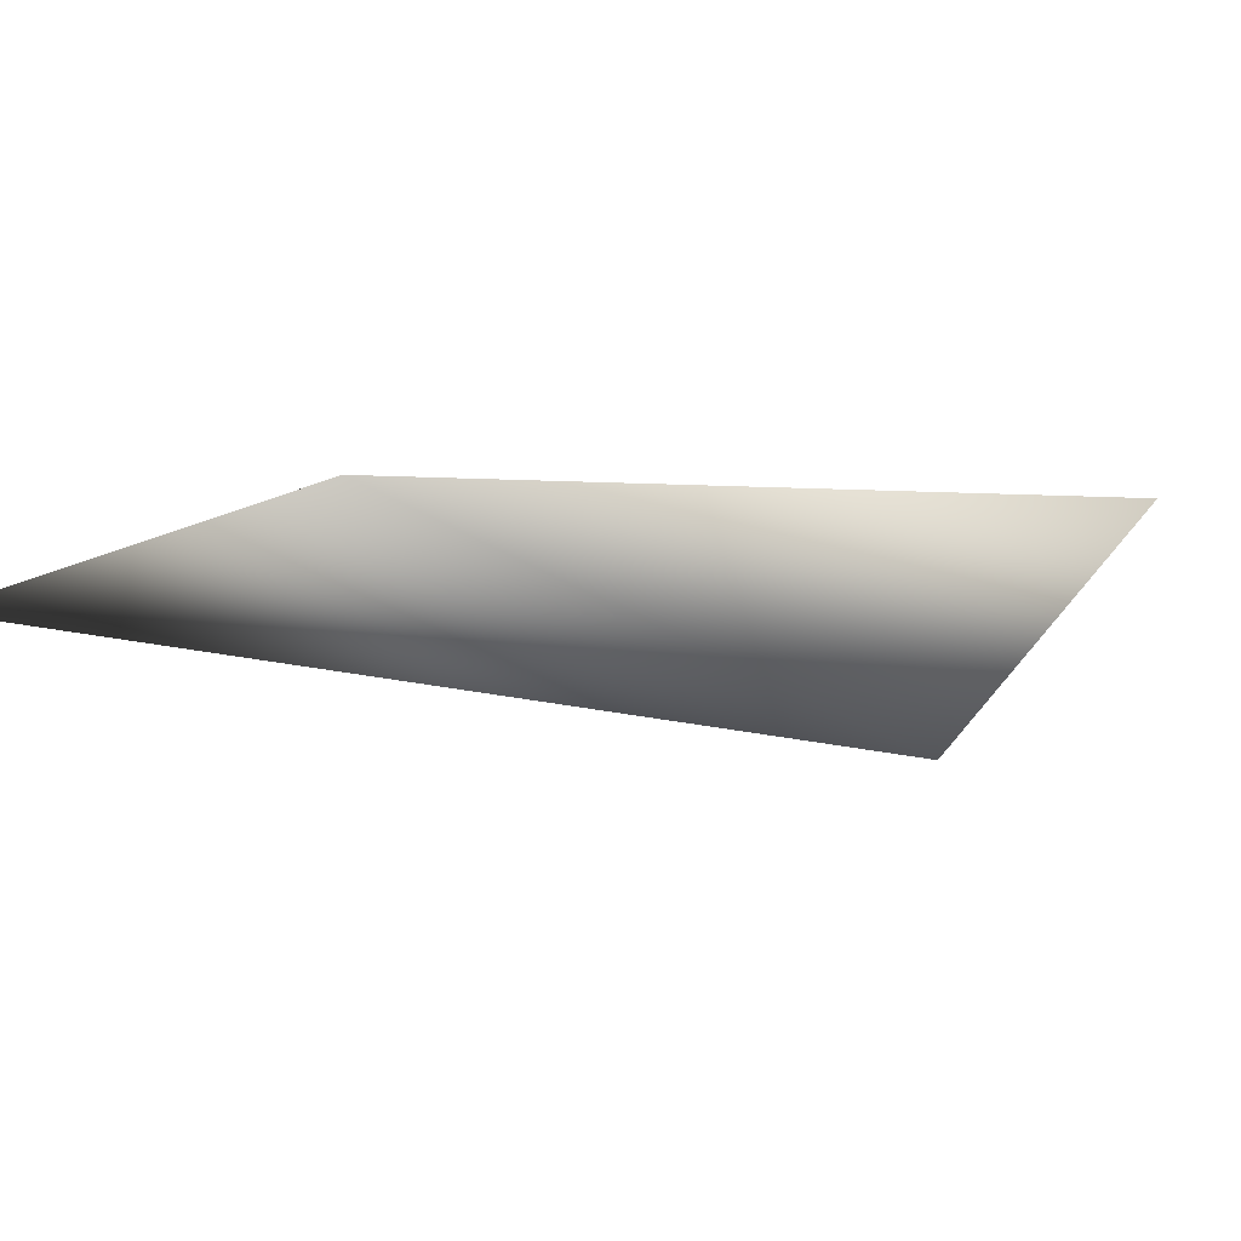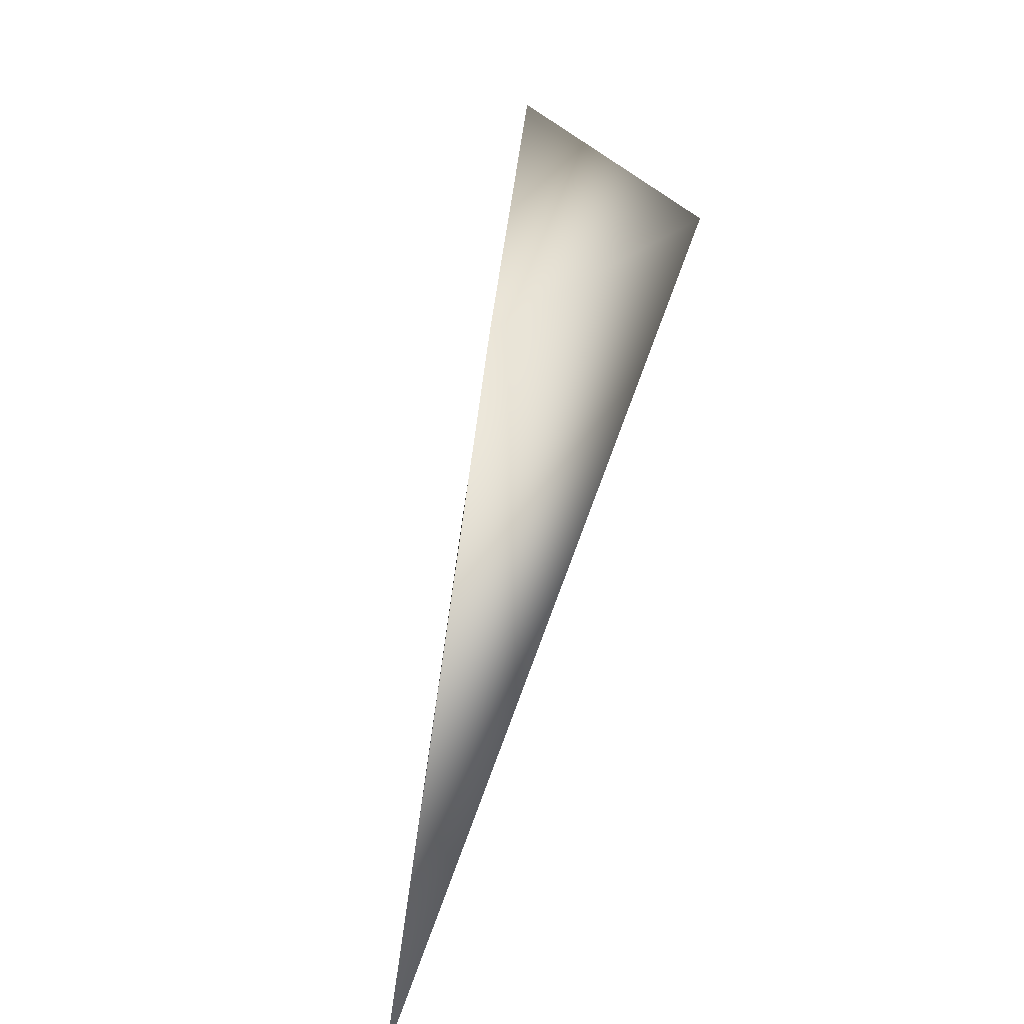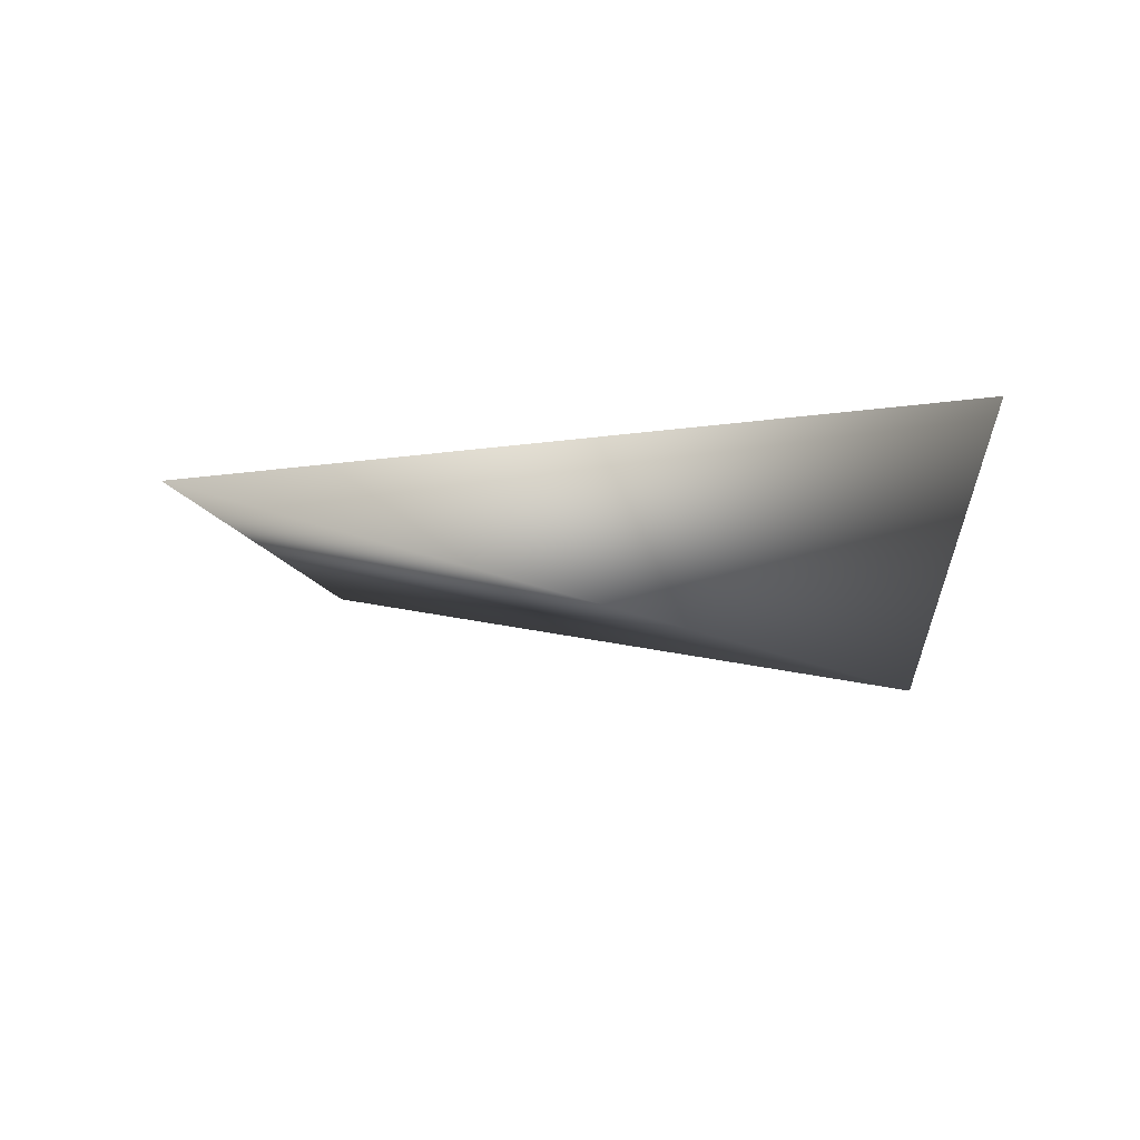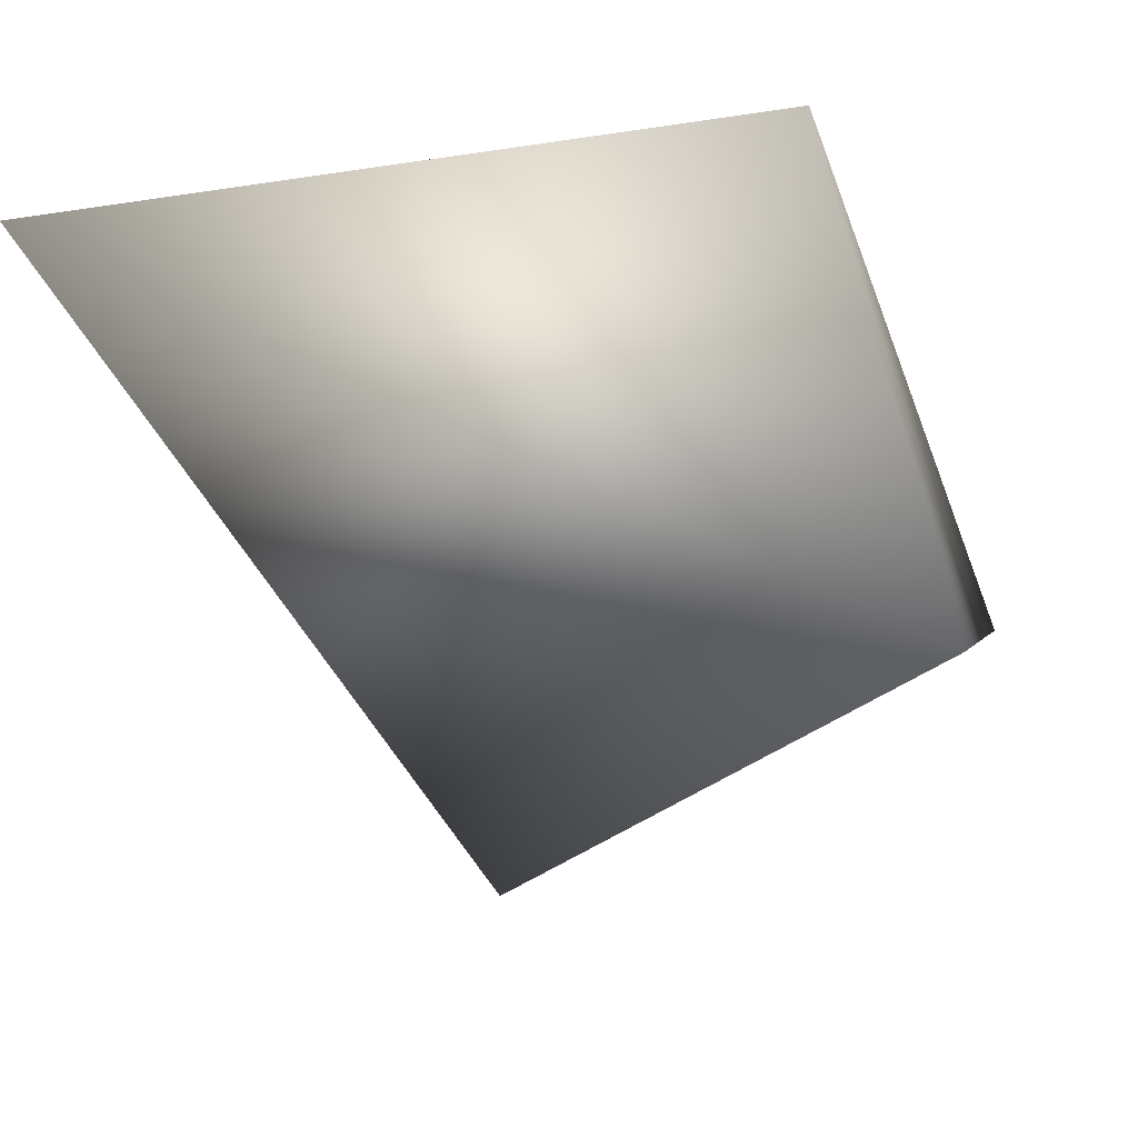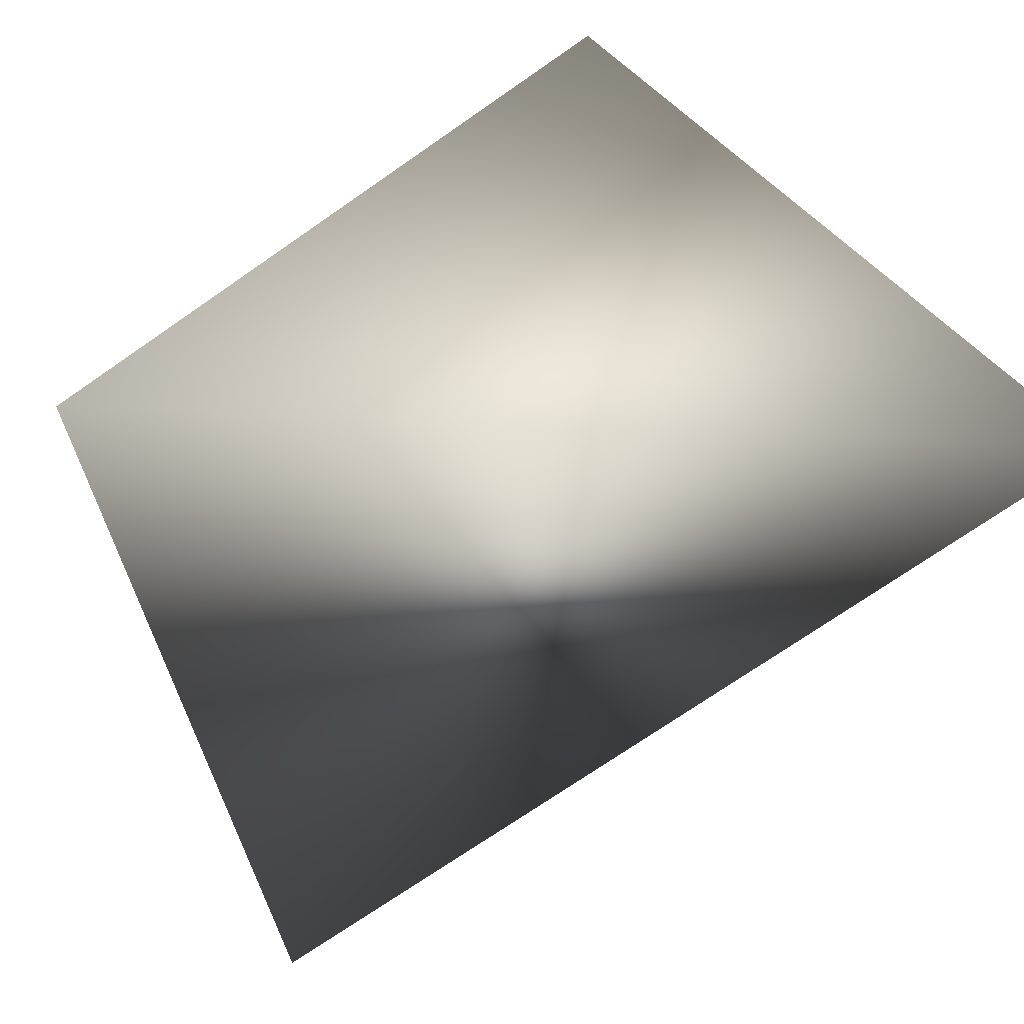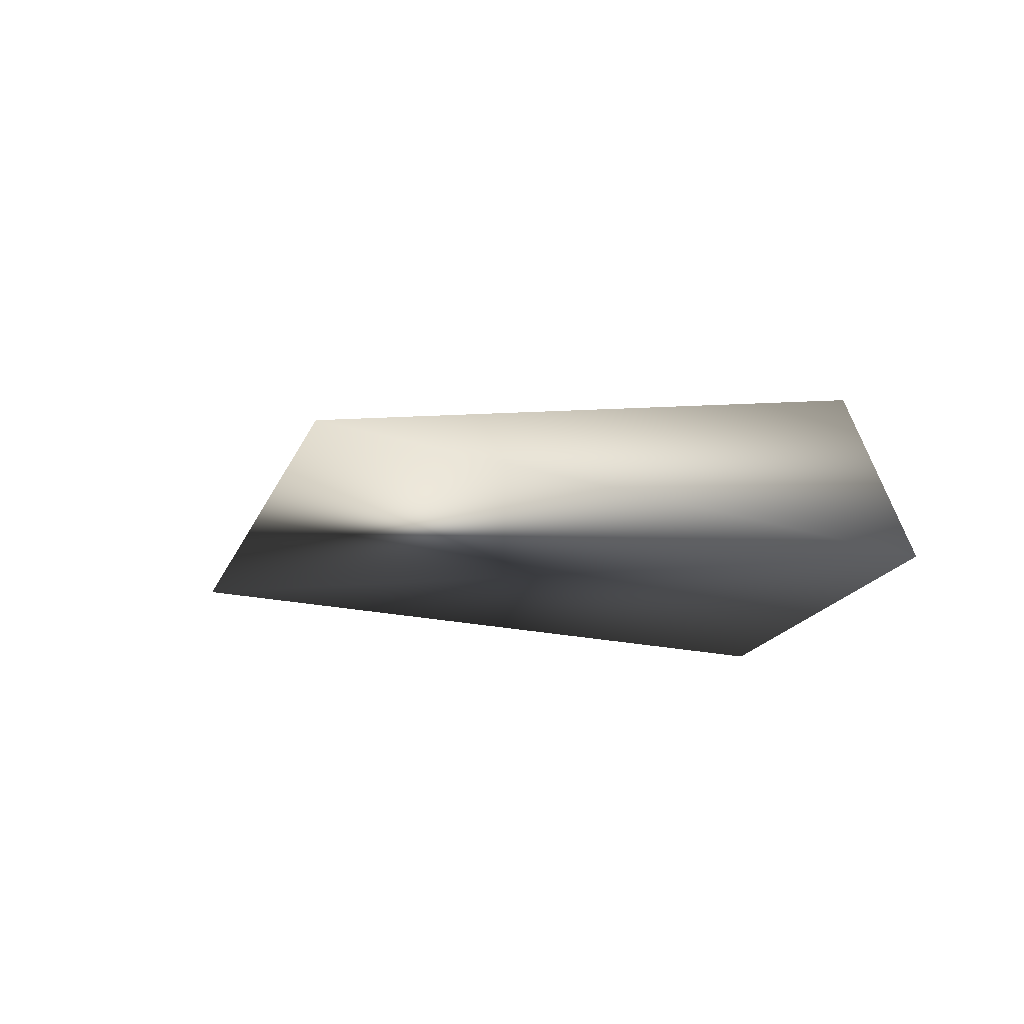
<metadata>
{"format":"obj","ext":"obj","renderer":"f3d","projection":"perspective","resolution":1024,"background":"white","views":[{"elev":0.4,"azim":-120.8,"up":"+Y"},{"elev":-71.1,"azim":-106.6,"up":"+Z"},{"elev":-6.1,"azim":169.9,"up":"+Y"},{"elev":-45.9,"azim":-168.8,"up":"+Y"},{"elev":78.9,"azim":45.0,"up":"+Y"},{"elev":78.6,"azim":179.8,"up":"+Z"}]}
</metadata>
<code>
v 0.01747 0.003781 0.06286
v -0.03818 0.01479 -0.04409
v -0.04623 -0.01083 0.01316
v 0.04389 0.002877 -0.05434
v -0.05063 0.01388 0.03615
f 1 3 4
f 5 3 1
f 4 3 2
f 4 5 1
f 5 4 2
f 5 2 3

</code>
